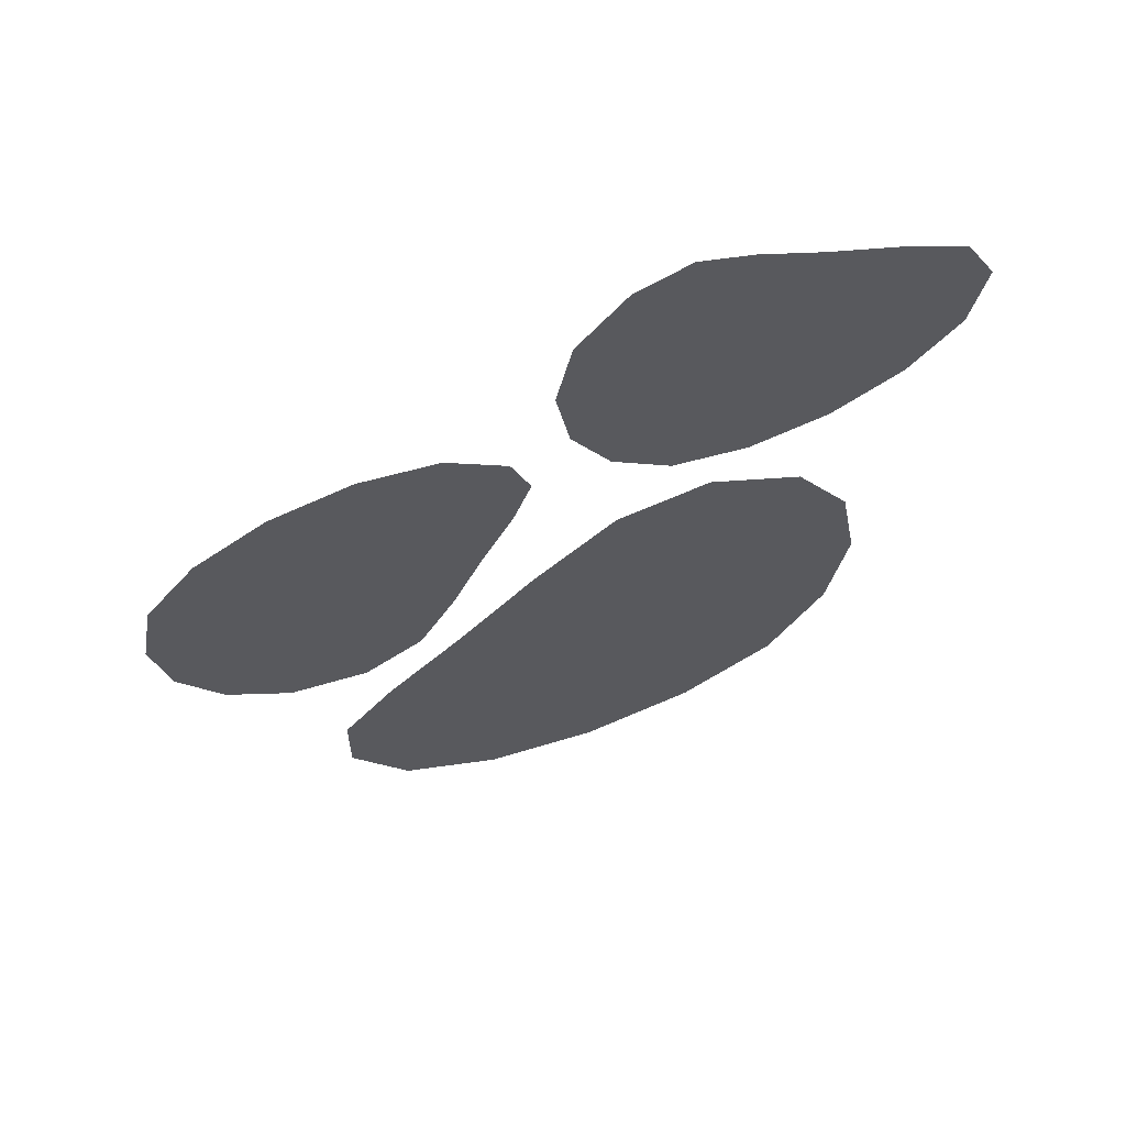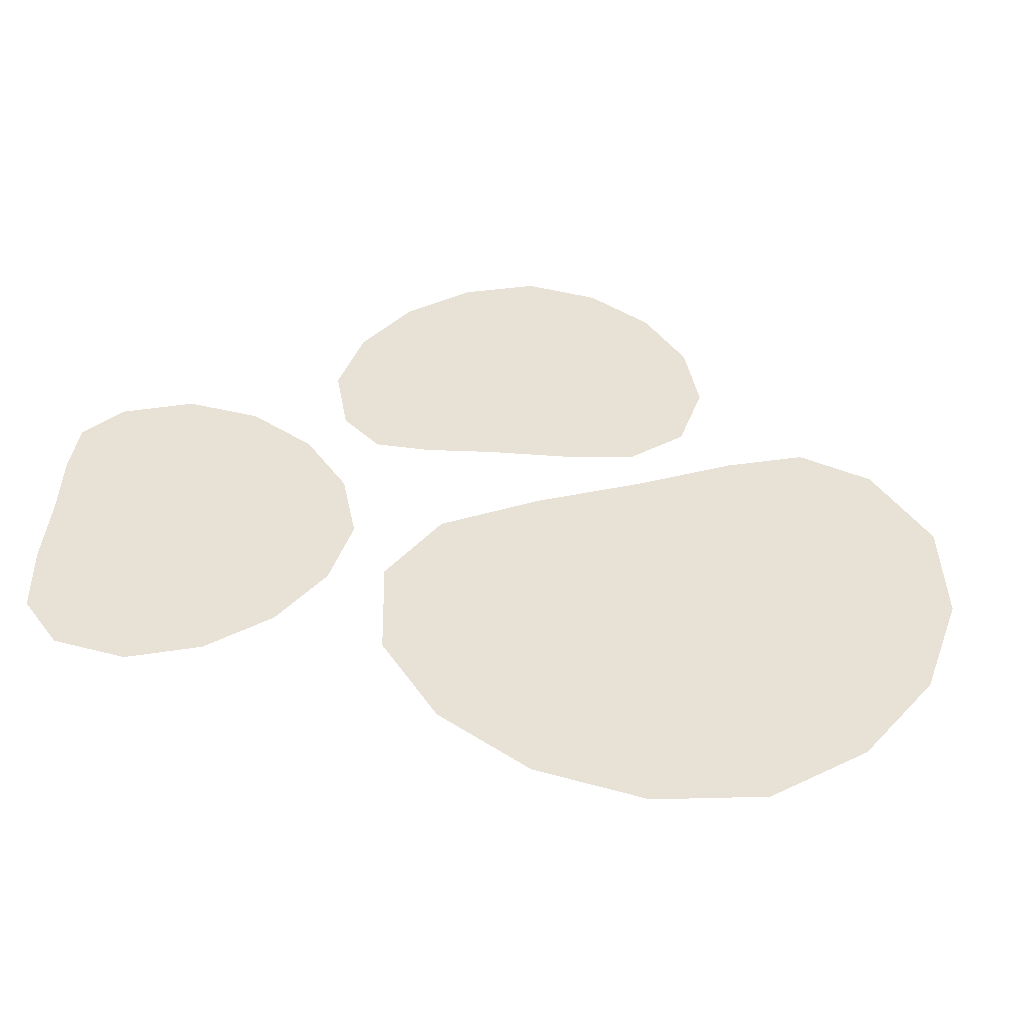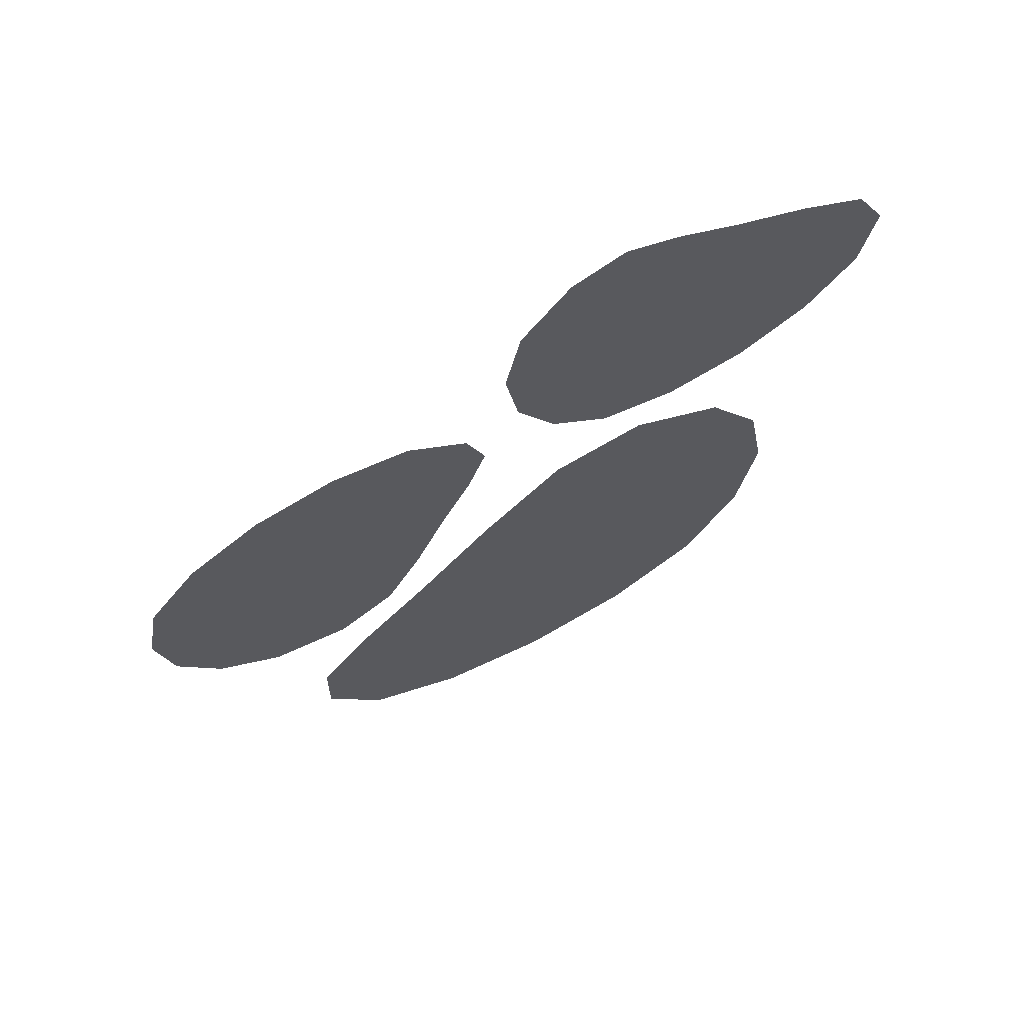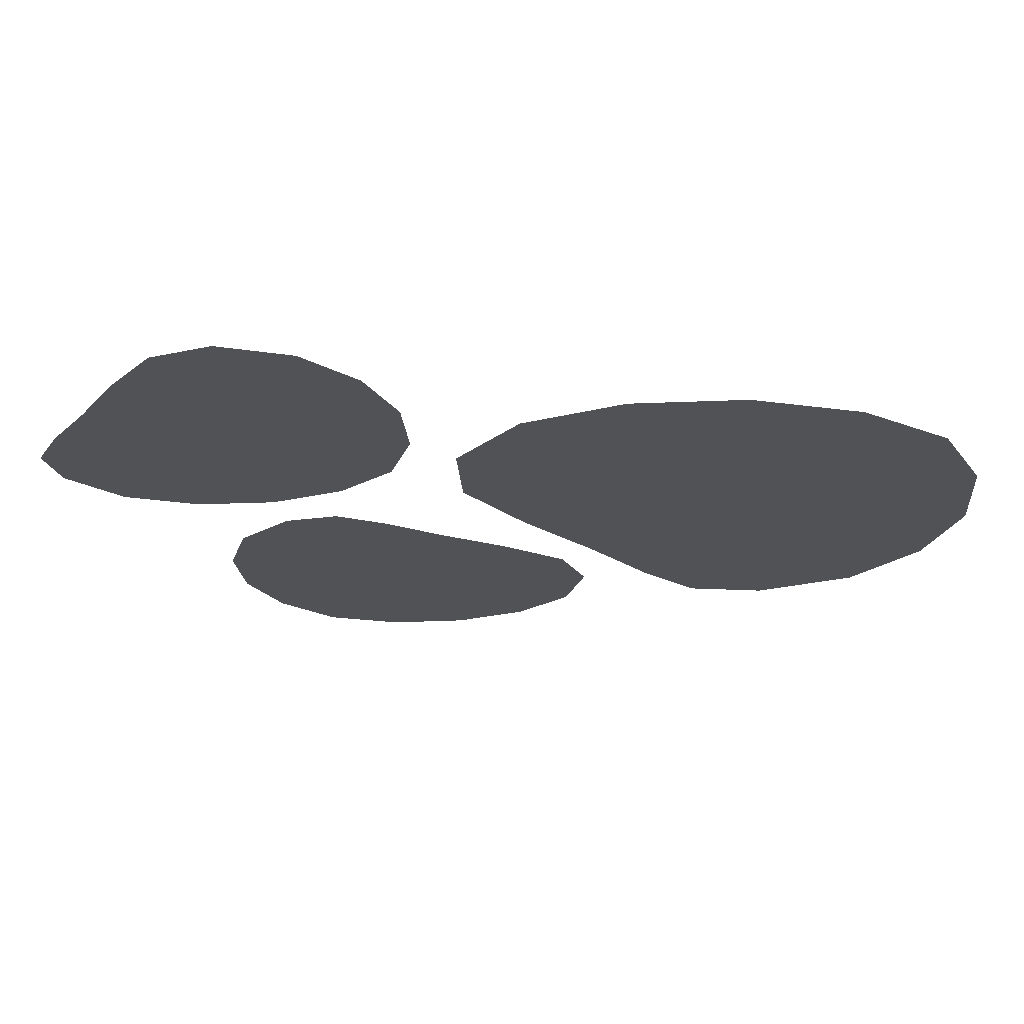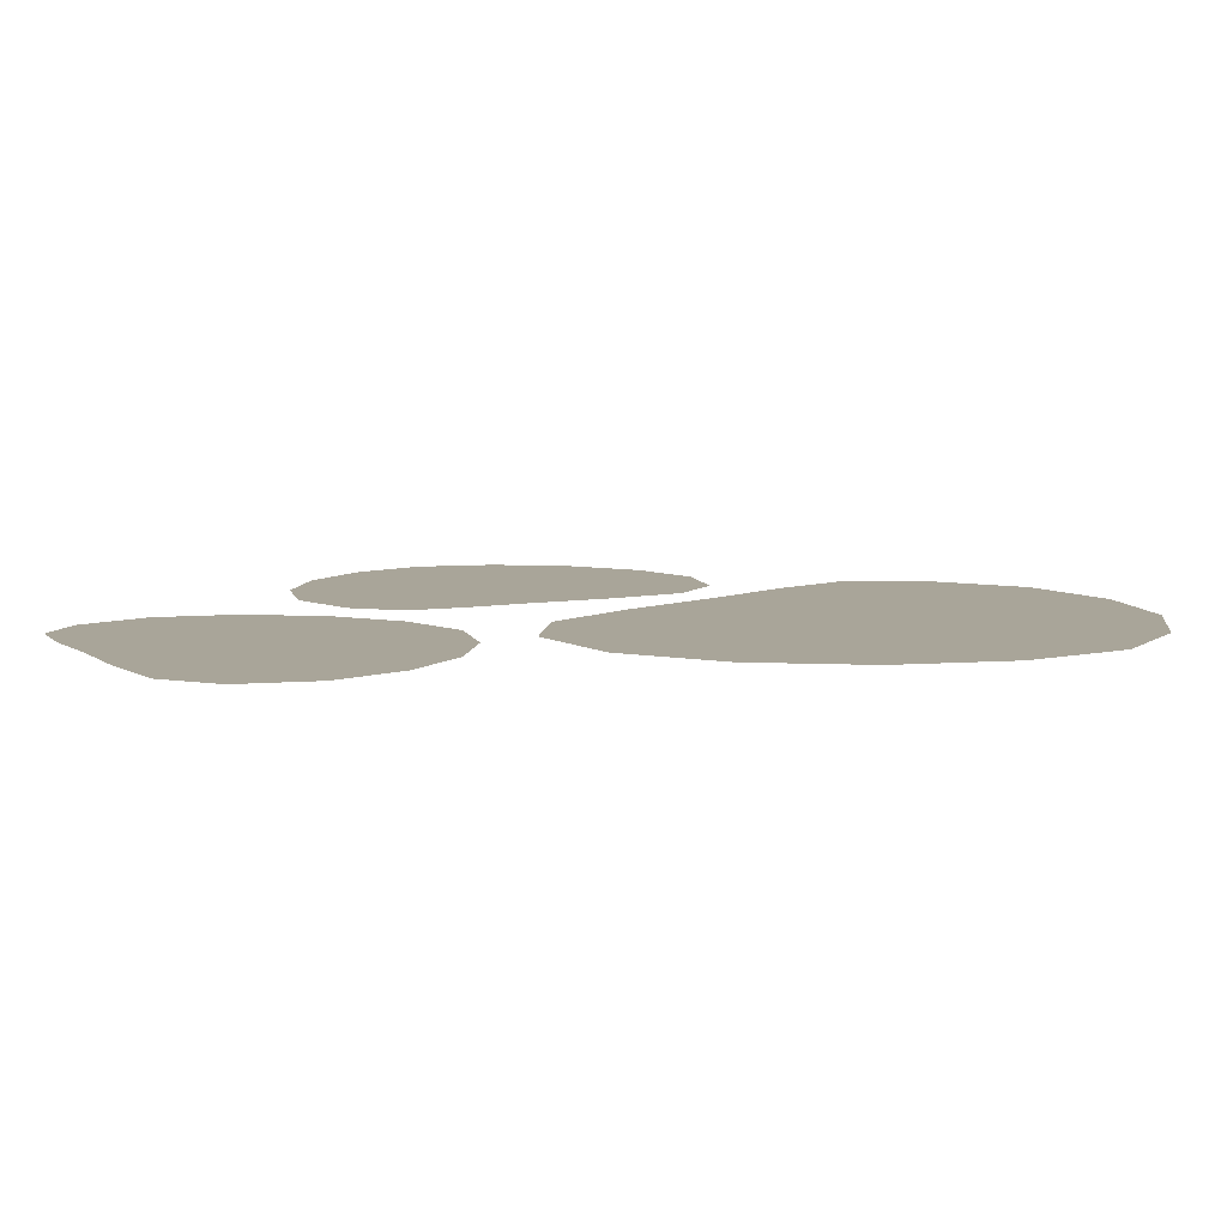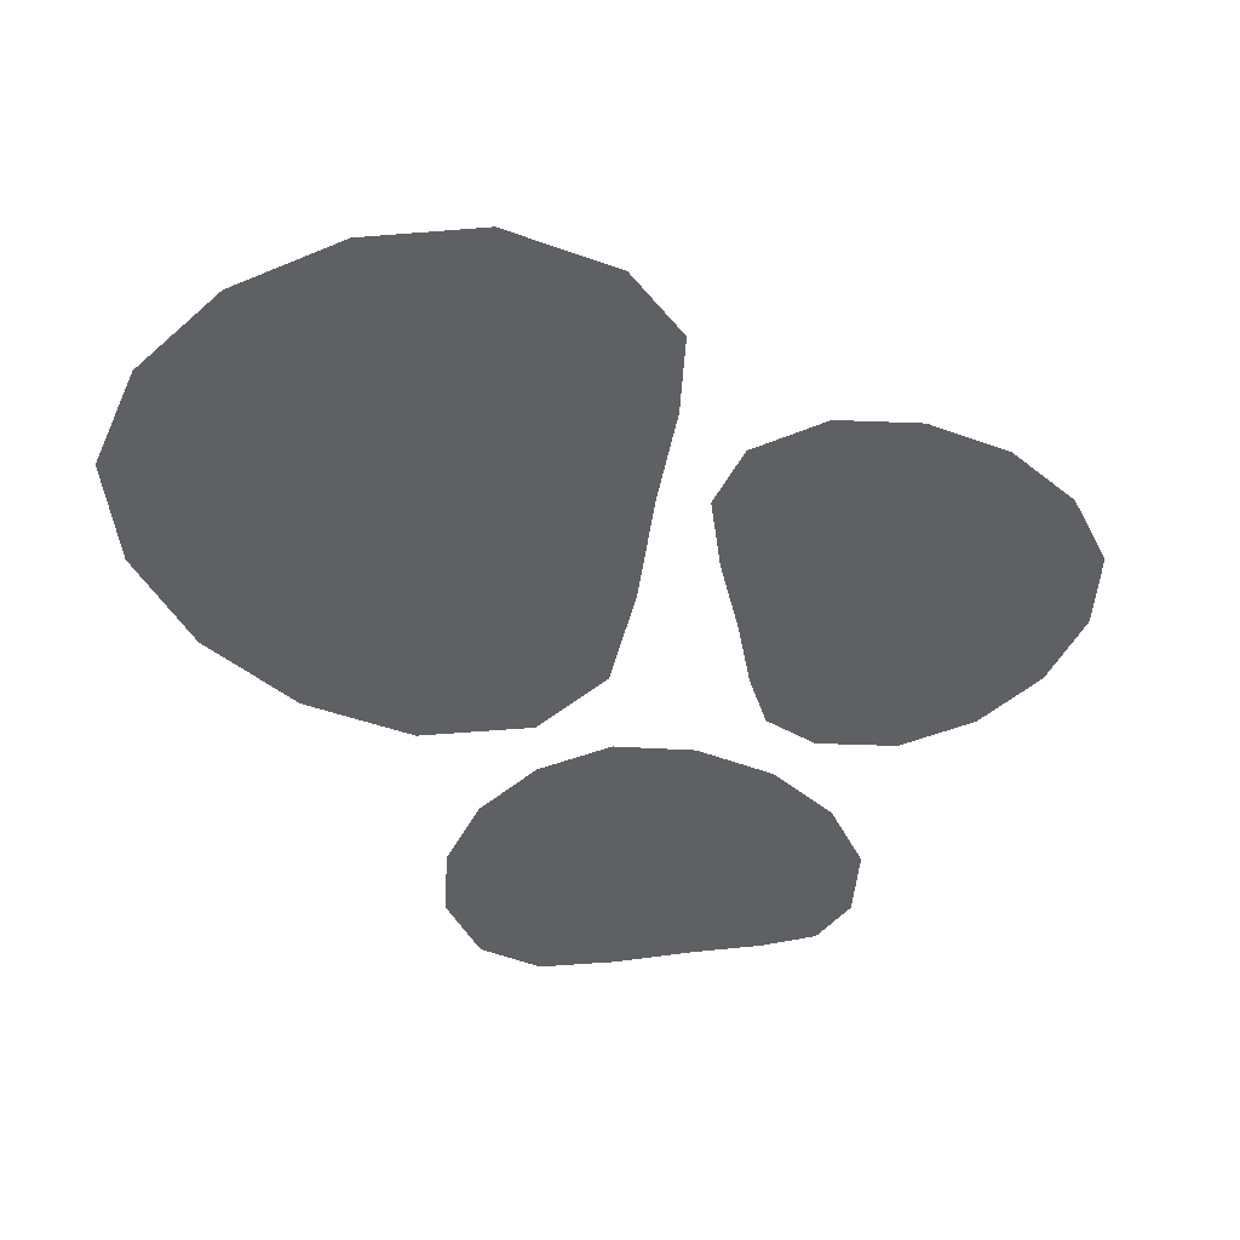
<metadata>
{"format":"obj","ext":"obj","renderer":"f3d","projection":"perspective","resolution":1024,"background":"white","views":[{"elev":65.6,"azim":-20.4,"up":"+Z"},{"elev":40.2,"azim":118.9,"up":"+Y"},{"elev":68.9,"azim":-27.8,"up":"+Z"},{"elev":-20.6,"azim":84.9,"up":"+Y"},{"elev":7.4,"azim":87.6,"up":"+Y"},{"elev":-43.8,"azim":-143.9,"up":"+Y"}]}
</metadata>
<code>
o algae_Plane.036
v -2.344 0.4016 -3.883
v 3.797 0.4016 -1.911
v -3.561 0.4016 -9.269
v 3.797 0.4016 -9.269
v -4.541 0.4016 -7.616
v -4.526 0.4016 -6.199
v -3.628 0.4016 -5.102
v -0.9473 0.4016 -2.421
v 0.4938 0.4016 -1.179
v 2.133 0.4016 -0.9419
v 4.796 0.4016 -3.594
v 5.138 0.4016 -5.59
v 4.796 0.4016 -7.587
v 2.115 0.4016 -10.27
v 0.1181 0.4016 -10.61
v -1.878 0.4016 -10.27
v -1.287 0.4016 -4.776
v 0.509 0.4016 -3.713
v 2.476 0.4016 -3.233
v -2.001 0.4016 -6.223
v 0.2037 0.4016 -5.729
v 2.628 0.4016 -5.59
v -2.24 0.4016 -7.948
v 0.1181 0.4016 -8.1
v 2.476 0.4016 -7.948
v -1.8 0.4016 -0.9339
v -5.305 0.4016 -3.706
v -2.32 0.4016 2.856
v -7.093 0.4016 1.068
v -1.282 0.4016 2.022
v -0.9472 0.4016 1.099
v -1.263 0.4016 0.1691
v -2.35 0.4016 -2.222
v -2.984 0.4016 -3.378
v -3.989 0.4016 -3.93
v -6.361 0.4016 -2.857
v -7.069 0.4016 -1.645
v -7.332 0.4016 -0.2666
v -6.244 0.4016 2.124
v -5.032 0.4016 2.832
v -3.654 0.4016 3.095
v -2.703 0.4016 -0.6114
v -3.609 0.4016 -1.737
v -4.769 0.4016 -2.527
v -2.591 0.4016 0.5011
v -3.901 0.4016 -0.3556
v -5.44 0.4016 -1.035
v -2.856 0.4016 1.678
v -4.422 0.4016 1.204
v -5.915 0.4016 0.5317
v 3.518 0.4016 5.406
v 6.215 0.4016 1.844
v -0.2821 0.4016 4.968
v 1.404 0.4016 0.157
v 0.5743 0.4016 5.988
v 1.504 0.4016 6.302
v 2.427 0.4016 5.967
v 4.794 0.4016 4.829
v 5.937 0.4016 4.171
v 6.467 0.4016 3.154
v 5.344 0.4016 0.8053
v 4.117 0.4016 0.124
v 2.733 0.4016 -0.1099
v 0.3662 0.4016 1.028
v -0.3152 0.4016 2.255
v -0.5491 0.4016 3.639
v 3.177 0.4016 4.511
v 4.283 0.4016 3.58
v 5.048 0.4016 2.405
v 2.067 0.4016 4.646
v 2.896 0.4016 3.318
v 3.542 0.4016 1.765
v 0.8846 0.4016 4.407
v 1.326 0.4016 2.83
v 1.966 0.4016 1.324
f 17 18 21 20
f 18 19 22 21
f 20 21 24 23
f 21 22 25 24
f 1 8 17 7
f 8 9 18 17
f 9 10 19 18
f 10 2 11 19
f 19 11 12 22
f 22 12 13 25
f 25 13 4 14
f 24 25 14 15
f 23 24 15 16
f 5 23 16 3
f 6 20 23 5
f 7 17 20 6
f 42 43 46 45
f 43 44 47 46
f 45 46 49 48
f 46 47 50 49
f 26 33 42 32
f 33 34 43 42
f 34 35 44 43
f 35 27 36 44
f 44 36 37 47
f 47 37 38 50
f 50 38 29 39
f 49 50 39 40
f 48 49 40 41
f 30 48 41 28
f 31 45 48 30
f 32 42 45 31
f 67 68 71 70
f 68 69 72 71
f 70 71 74 73
f 71 72 75 74
f 51 58 67 57
f 58 59 68 67
f 59 60 69 68
f 60 52 61 69
f 69 61 62 72
f 72 62 63 75
f 75 63 54 64
f 74 75 64 65
f 73 74 65 66
f 55 73 66 53
f 56 70 73 55
f 57 67 70 56

</code>
